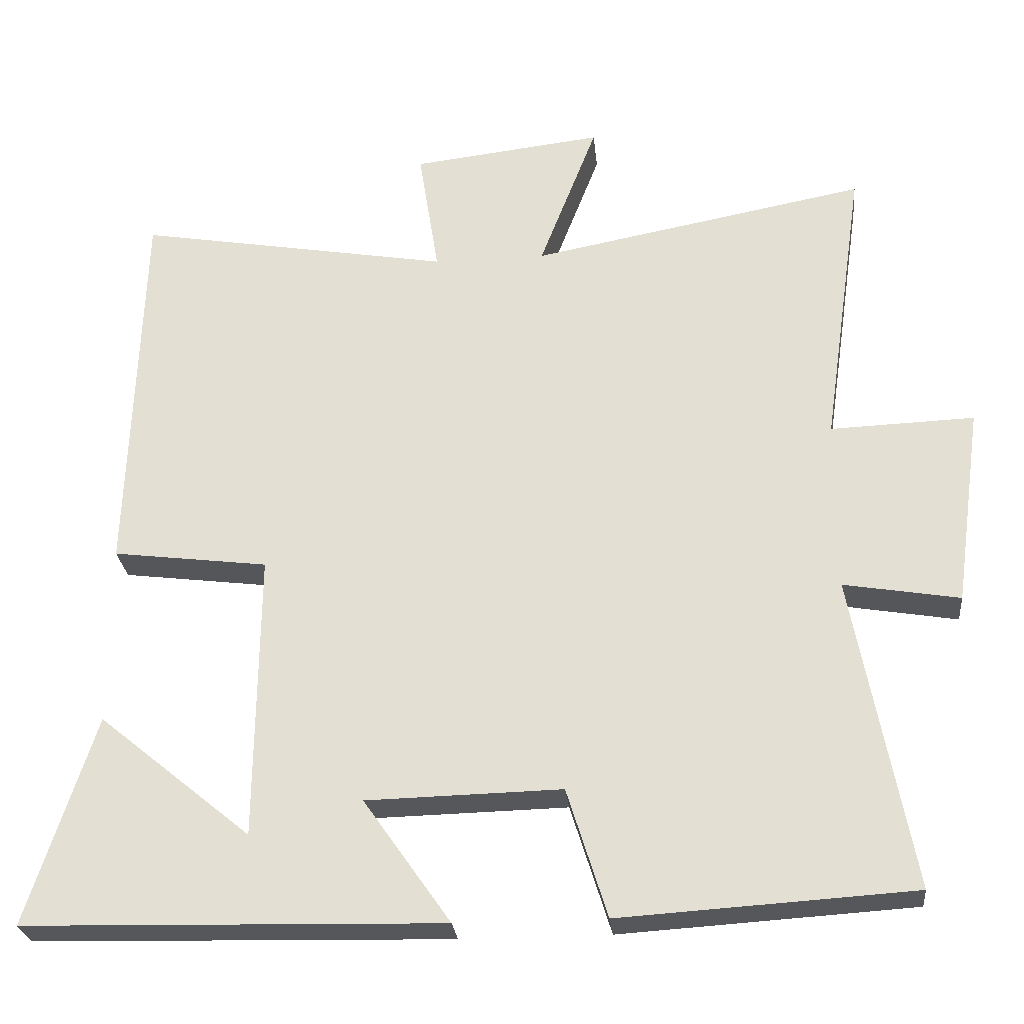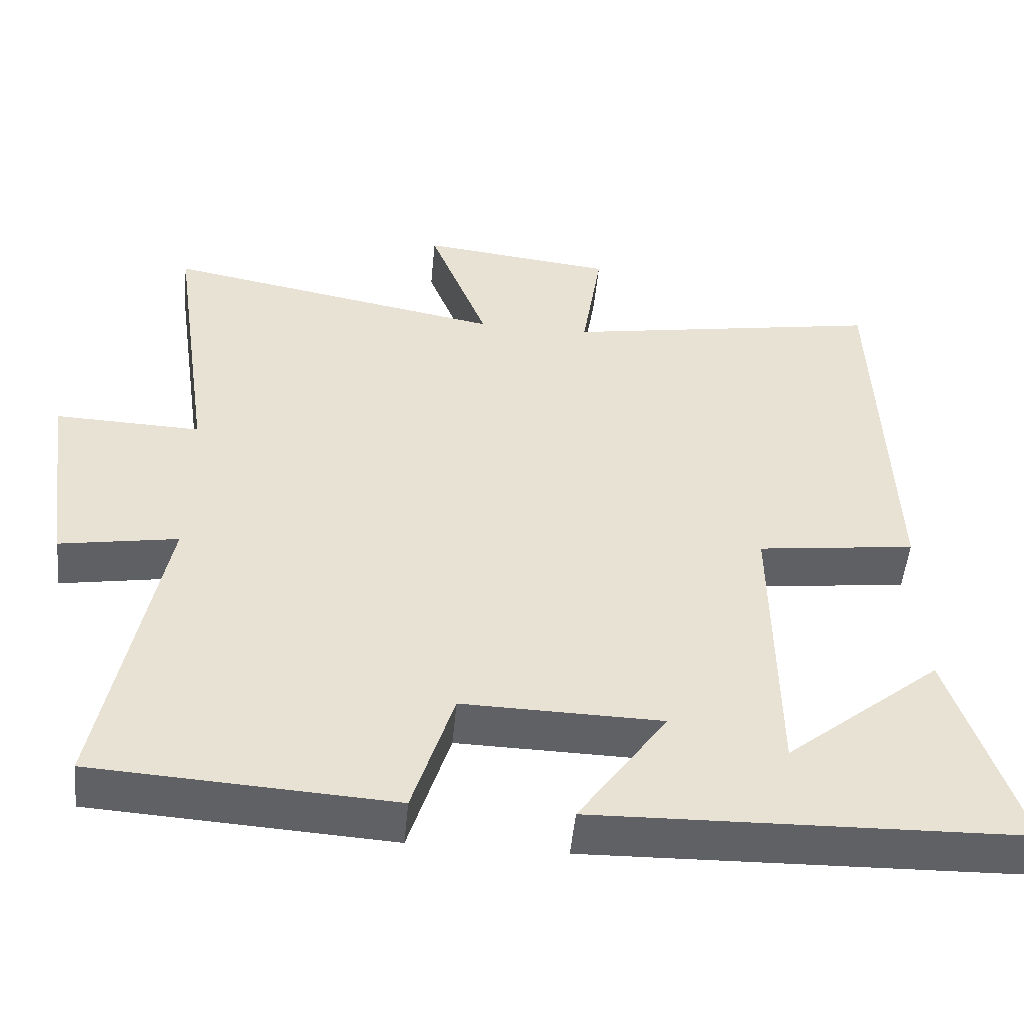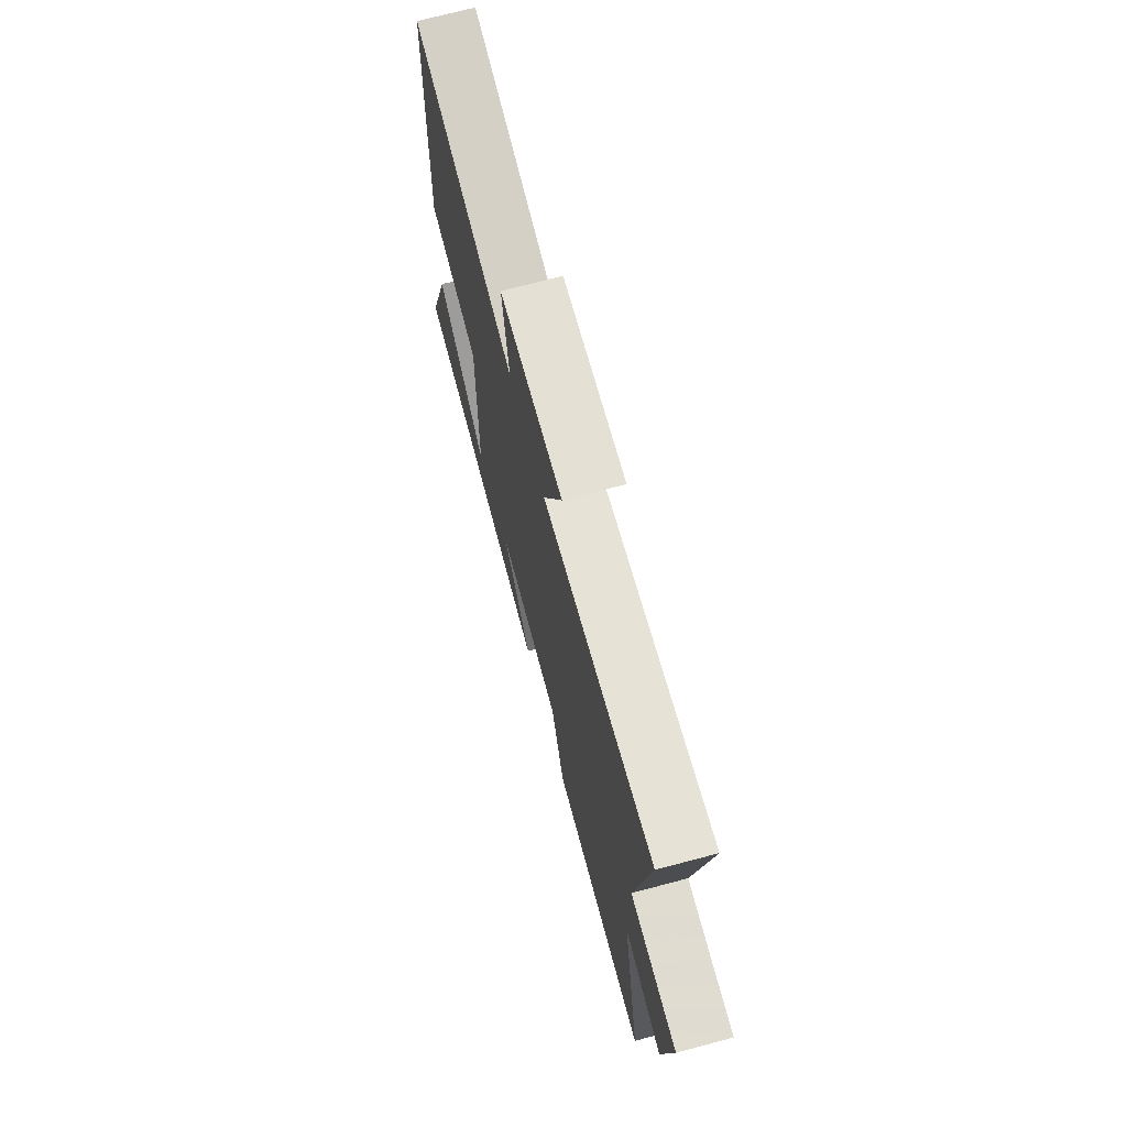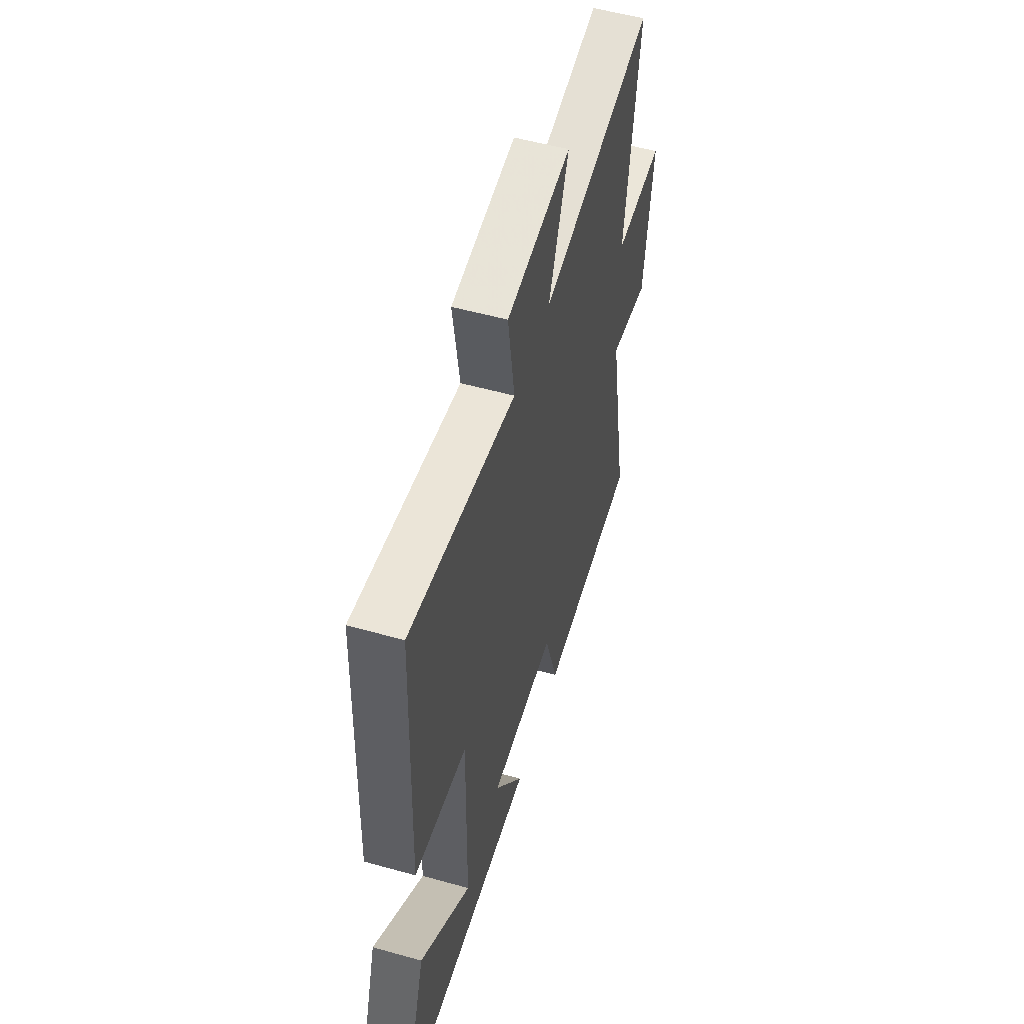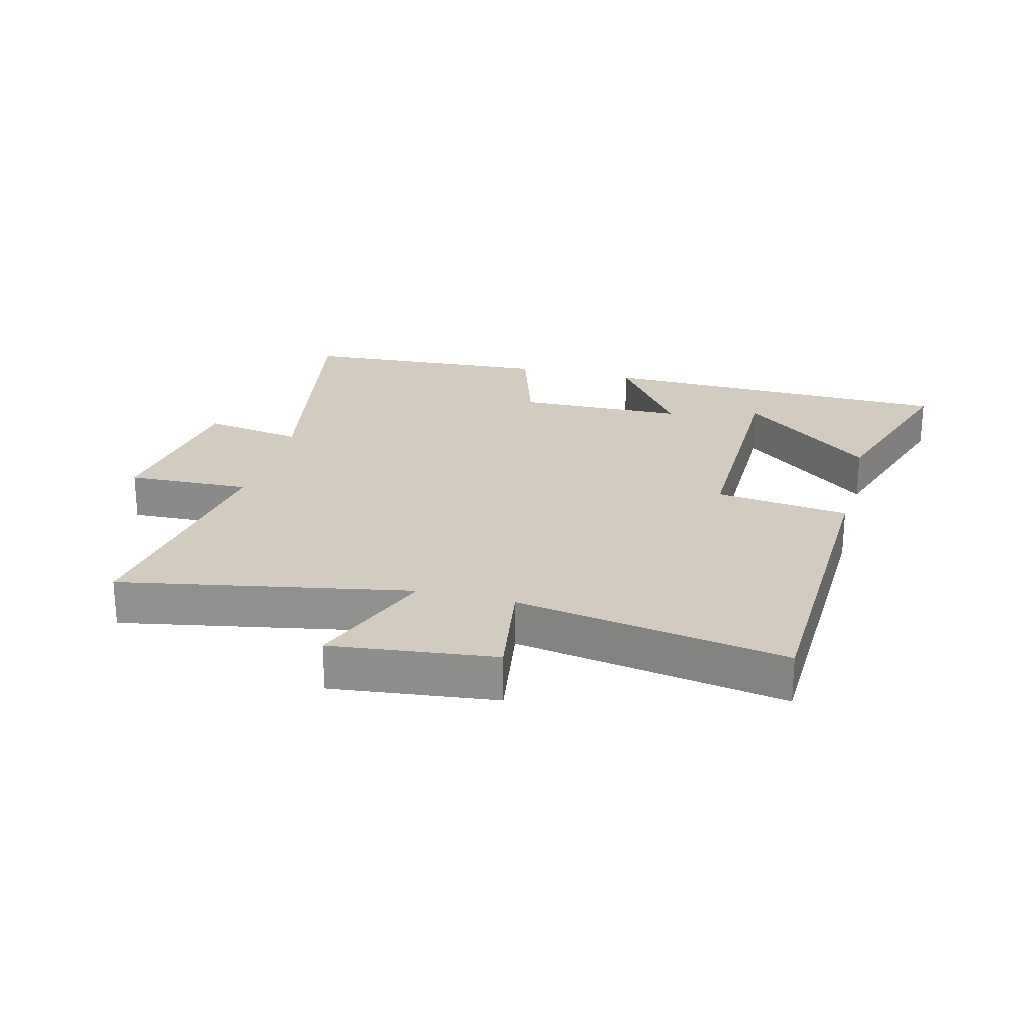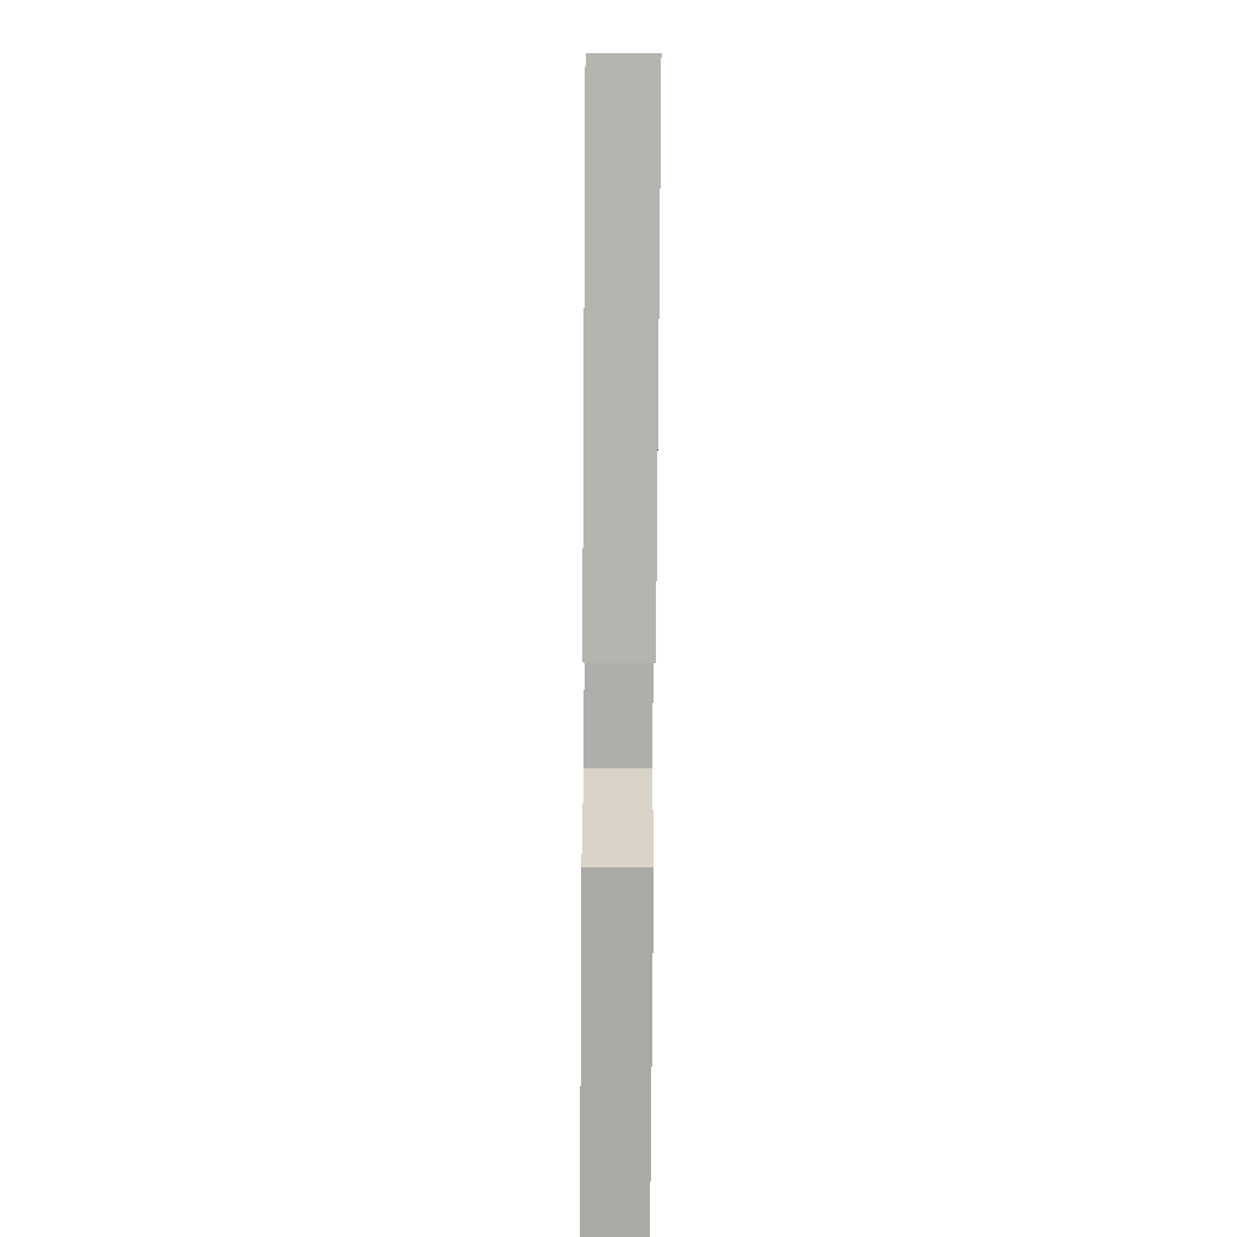
<metadata>
{"format":"obj","ext":"obj","renderer":"f3d","projection":"perspective","resolution":1024,"background":"white","views":[{"elev":-26.7,"azim":-174.3,"up":"+Z"},{"elev":-50.3,"azim":-5.4,"up":"+Z"},{"elev":71.6,"azim":-104.8,"up":"+Z"},{"elev":53.8,"azim":106.6,"up":"+Z"},{"elev":23.9,"azim":14.4,"up":"+Y"},{"elev":-79.0,"azim":89.6,"up":"+Z"}]}
</metadata>
<code>
v 0.592 0.07 -0.486
v 0.022 0.07 -0.5
v 0.141 0.07 -0.33
v -0.125 0.07 -0.324
v -0.18 0.07 -0.5
v -0.58 0.07 -0.475
v -0.5 0.07 -0.047
v -0.658 0.07 -0.074
v -0.696 0.07 0.198
v -0.5 0.07 0.191
v -0.557 0.07 0.586
v -0.099 0.07 0.5
v -0.178 0.07 0.704
v 0.082 0.07 0.674
v 0.055 0.07 0.5
v 0.483 0.07 0.574
v 0.5 0.07 0.047
v 0.288 0.07 0.02
v 0.292 0.07 -0.372
v 0.5 0.07 -0.201
v 0.592 0 -0.486
v 0.022 0 -0.5
v 0.141 0 -0.33
v -0.125 0 -0.324
v -0.18 0 -0.5
v -0.58 0 -0.475
v -0.5 0 -0.047
v -0.658 0 -0.074
v -0.696 0 0.198
v -0.5 0 0.191
v -0.557 0 0.586
v -0.099 0 0.5
v -0.178 0 0.704
v 0.082 0 0.674
v 0.055 0 0.5
v 0.483 0 0.574
v 0.5 0 0.047
v 0.288 0 0.02
v 0.292 0 -0.372
v 0.5 0 -0.201
f 19 20 1
f 15 16 17 18
f 15 18 19
f 12 13 14 15
f 12 15 19
f 10 11 12 19
f 7 8 9 10
f 7 10 19
f 4 5 6 7
f 3 4 7
f 3 7 19
f 1 2 3 19
f 21 40 39
f 38 37 36 35
f 39 38 35
f 35 34 33 32
f 39 35 32
f 39 32 31 30
f 30 29 28 27
f 39 30 27
f 27 26 25 24
f 27 24 23
f 39 27 23
f 39 23 22 21
f 1 21 22 2
f 2 22 23 3
f 3 23 24 4
f 4 24 25 5
f 5 25 26 6
f 6 26 27 7
f 7 27 28 8
f 8 28 29 9
f 9 29 30 10
f 10 30 31 11
f 11 31 32 12
f 12 32 33 13
f 13 33 34 14
f 14 34 35 15
f 15 35 36 16
f 16 36 37 17
f 17 37 38 18
f 18 38 39 19
f 19 39 40 20
f 20 40 21 1

</code>
